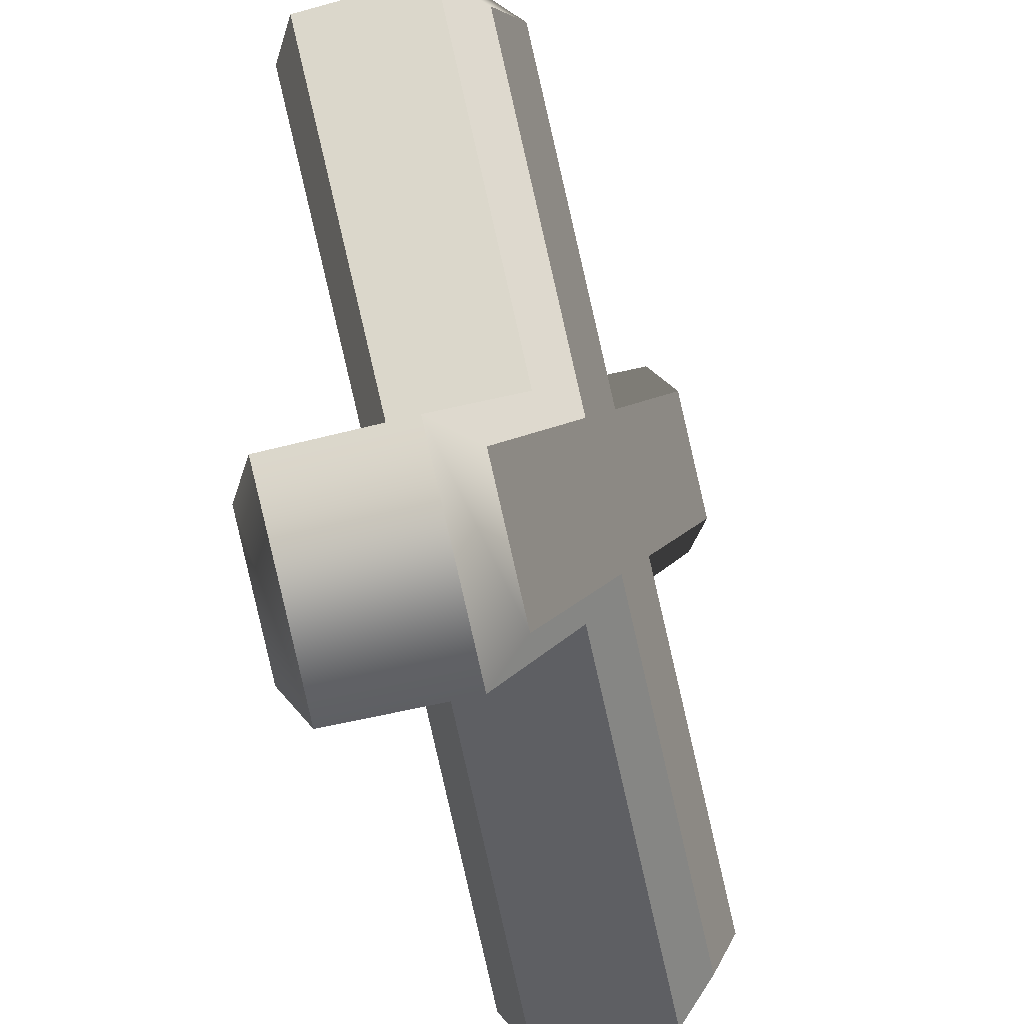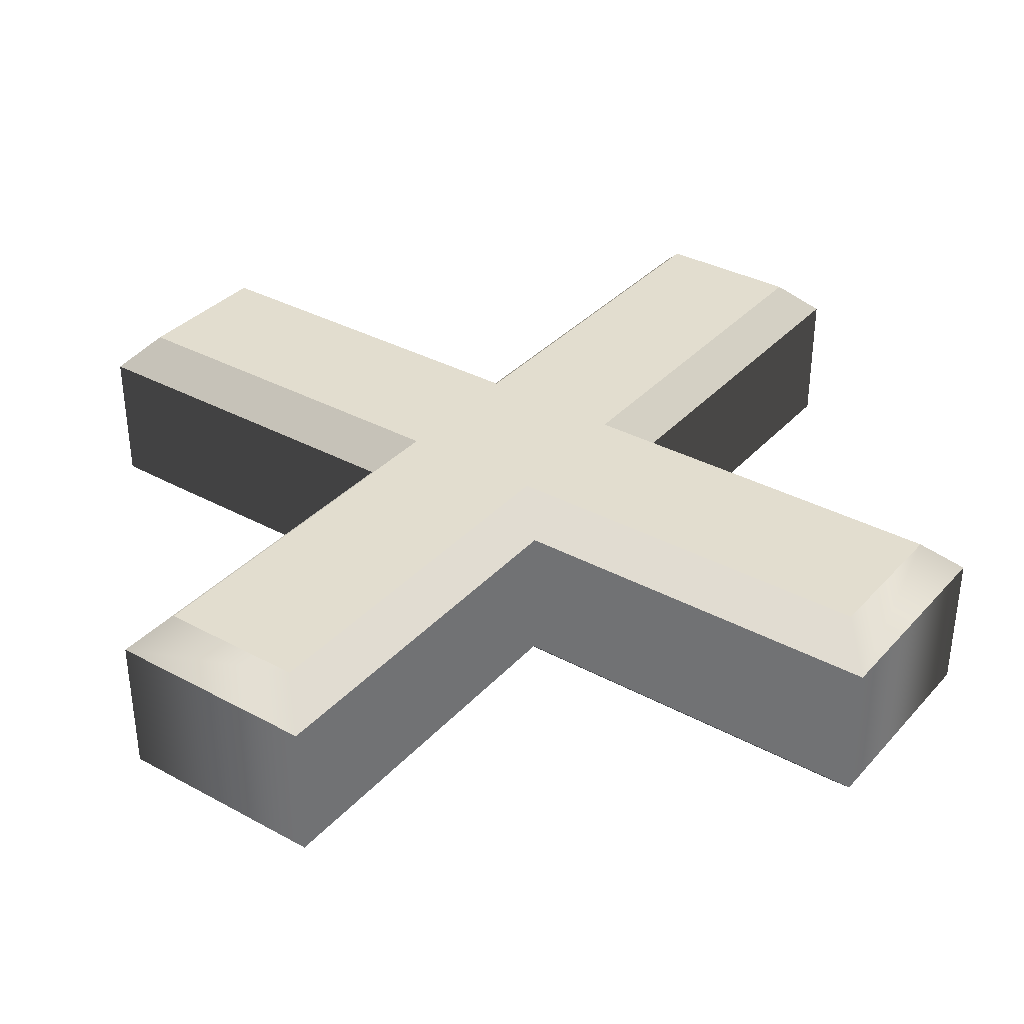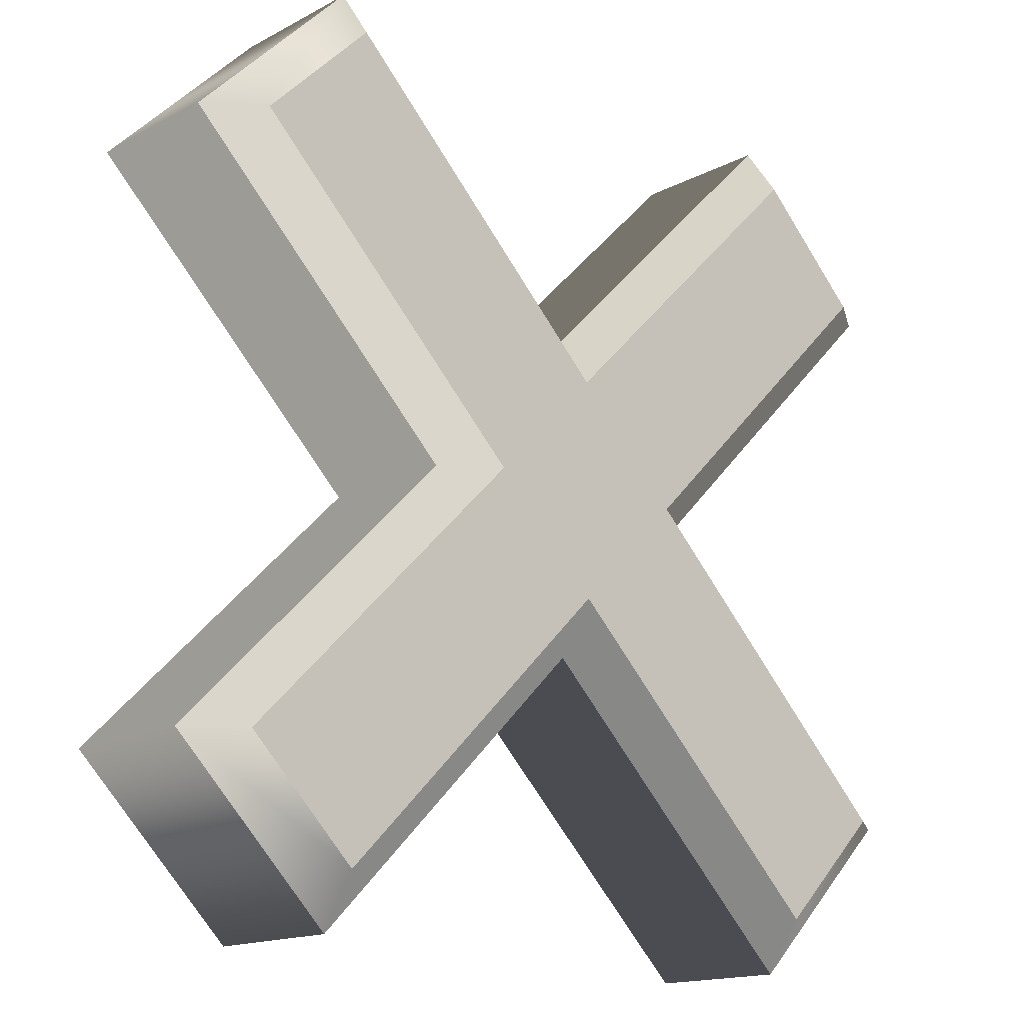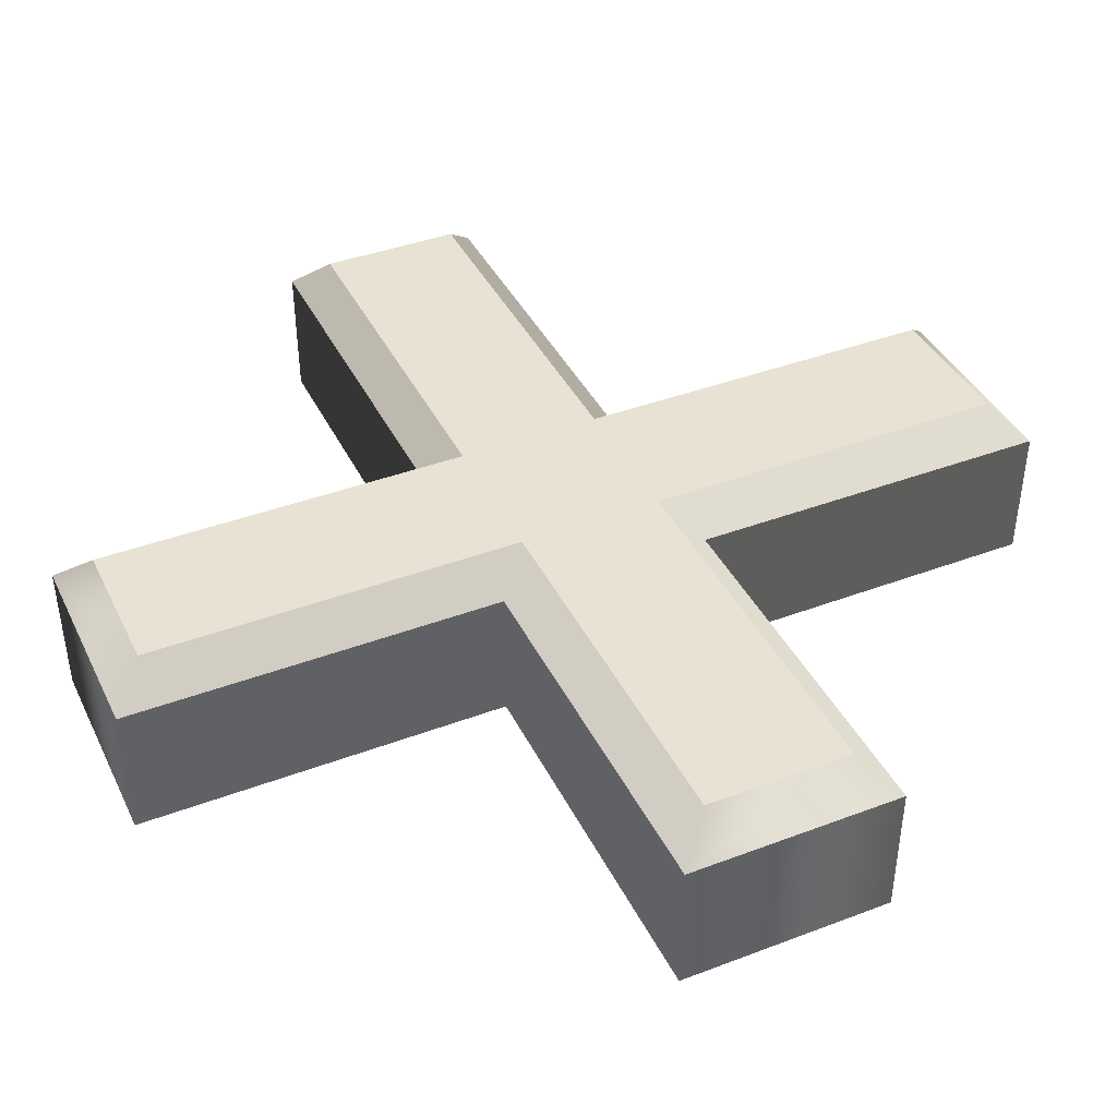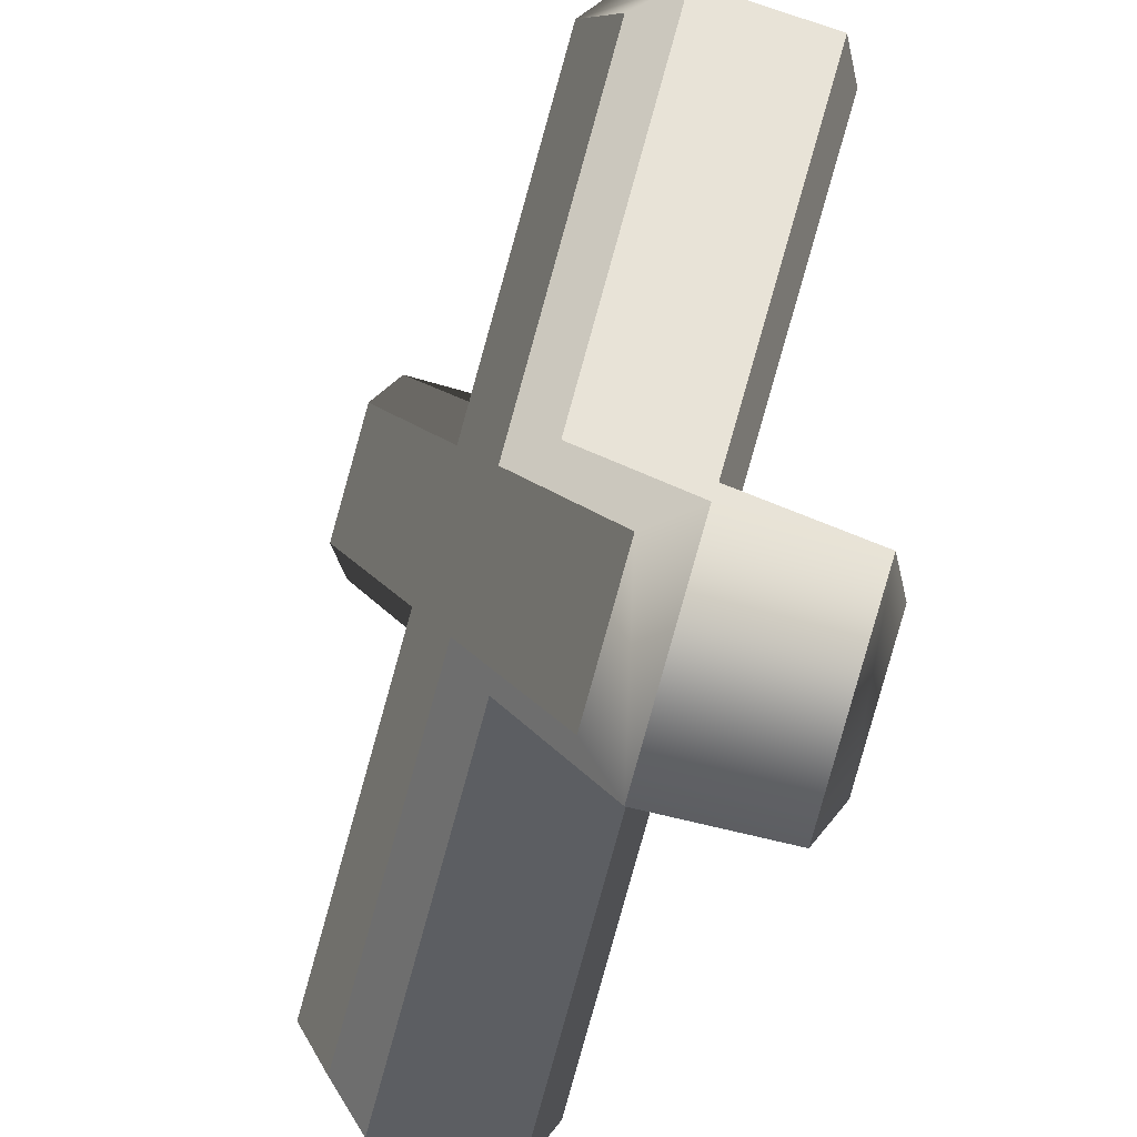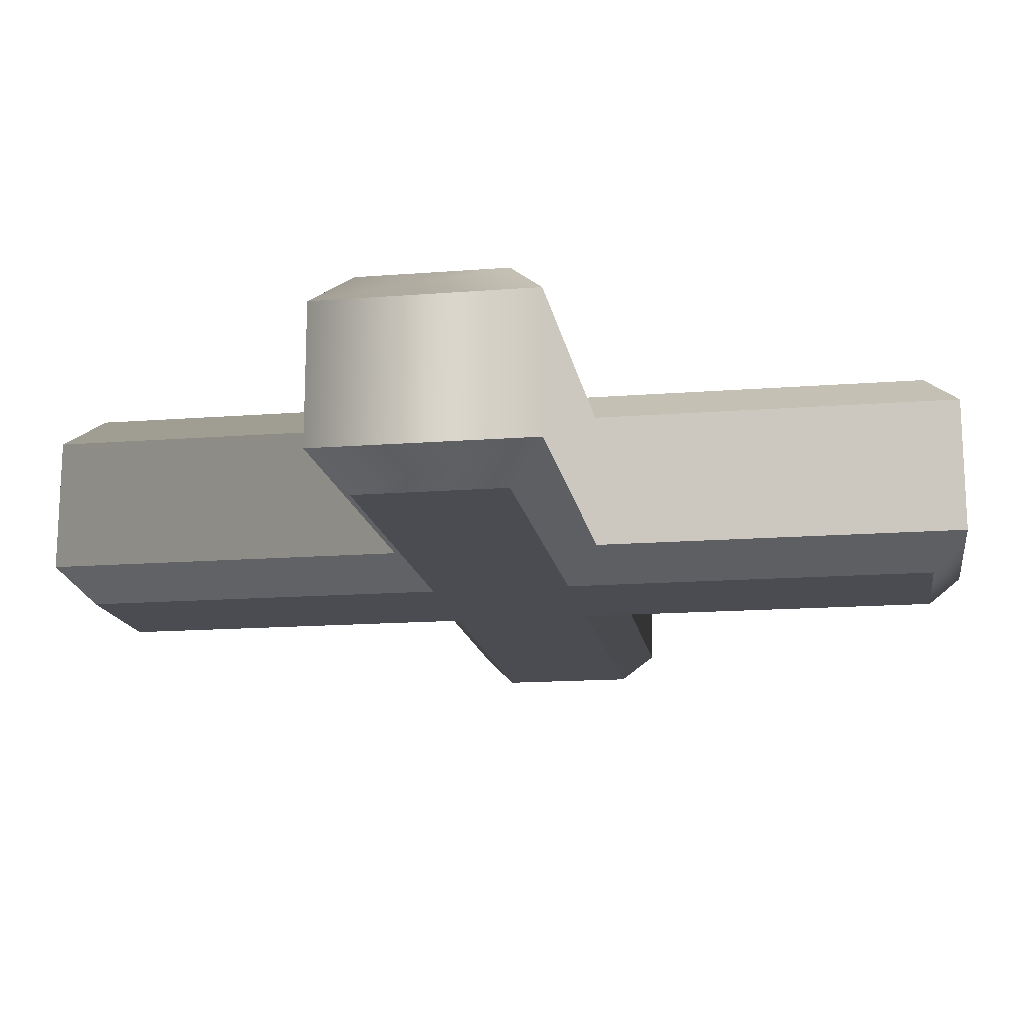
<metadata>
{"format":"obj","ext":"obj","renderer":"f3d","projection":"perspective","resolution":1024,"background":"white","views":[{"elev":-41.0,"azim":-71.4,"up":"+Y"},{"elev":35.0,"azim":170.8,"up":"+Z"},{"elev":-15.5,"azim":138.0,"up":"+Y"},{"elev":40.8,"azim":20.3,"up":"+Z"},{"elev":-38.0,"azim":67.5,"up":"+Y"},{"elev":-15.5,"azim":-125.7,"up":"+Z"}]}
</metadata>
<code>
o Text_CUText.1094
v 0.079 -0.508 -0.06
v 0.138 -0.567 -0.06
v 0.292 -0.413 -0.06
v 0.445 -0.566 -0.06
v 0.504 -0.507 -0.06
v 0.351 -0.354 -0.06
v 0.504 -0.201 -0.06
v 0.445 -0.142 -0.06
v 0.292 -0.295 -0.06
v 0.138 -0.141 -0.06
v 0.079 -0.2 -0.06
v 0.233 -0.354 -0.06
v 0.079 -0.508 0.06
v 0.138 -0.567 0.06
v 0.292 -0.413 0.06
v 0.445 -0.566 0.06
v 0.504 -0.507 0.06
v 0.351 -0.354 0.06
v 0.504 -0.201 0.06
v 0.445 -0.142 0.06
v 0.292 -0.295 0.06
v 0.138 -0.141 0.06
v 0.079 -0.2 0.06
v 0.233 -0.354 0.06
v 0.079 -0.508 0.06
v 0.05072 -0.508 0.04
v 0.138 -0.567 0.06
v 0.138 -0.5953 0.04
v 0.292 -0.413 0.06
v 0.292 -0.4413 0.04
v 0.445 -0.566 0.06
v 0.445 -0.5943 0.04
v 0.504 -0.507 0.06
v 0.5323 -0.507 0.04
v 0.351 -0.354 0.06
v 0.3793 -0.354 0.04
v 0.504 -0.201 0.06
v 0.5323 -0.201 0.04
v 0.445 -0.142 0.06
v 0.445 -0.1137 0.04
v 0.292 -0.295 0.06
v 0.292 -0.2667 0.04
v 0.138 -0.141 0.06
v 0.138 -0.1127 0.04
v 0.079 -0.2 0.06
v 0.05072 -0.2 0.04
v 0.233 -0.354 0.06
v 0.2047 -0.354 0.04
v 0.05072 -0.508 0.04
v 0.05072 -0.508 -0.04
v 0.138 -0.5953 0.04
v 0.138 -0.5953 -0.04
v 0.292 -0.4413 0.04
v 0.292 -0.4413 -0.04
v 0.445 -0.5943 0.04
v 0.445 -0.5943 -0.04
v 0.5323 -0.507 0.04
v 0.5323 -0.507 -0.04
v 0.3793 -0.354 0.04
v 0.3793 -0.354 -0.04
v 0.5323 -0.201 0.04
v 0.5323 -0.201 -0.04
v 0.445 -0.1137 0.04
v 0.445 -0.1137 -0.04
v 0.292 -0.2667 0.04
v 0.292 -0.2667 -0.04
v 0.138 -0.1127 0.04
v 0.138 -0.1127 -0.04
v 0.05072 -0.2 0.04
v 0.05072 -0.2 -0.04
v 0.2047 -0.354 0.04
v 0.2047 -0.354 -0.04
v 0.05072 -0.508 -0.04
v 0.079 -0.508 -0.06
v 0.138 -0.5953 -0.04
v 0.138 -0.567 -0.06
v 0.292 -0.4413 -0.04
v 0.292 -0.413 -0.06
v 0.445 -0.5943 -0.04
v 0.445 -0.566 -0.06
v 0.5323 -0.507 -0.04
v 0.504 -0.507 -0.06
v 0.3793 -0.354 -0.04
v 0.351 -0.354 -0.06
v 0.5323 -0.201 -0.04
v 0.504 -0.201 -0.06
v 0.445 -0.1137 -0.04
v 0.445 -0.142 -0.06
v 0.292 -0.2667 -0.04
v 0.292 -0.295 -0.06
v 0.138 -0.1127 -0.04
v 0.138 -0.141 -0.06
v 0.05072 -0.2 -0.04
v 0.079 -0.2 -0.06
v 0.2047 -0.354 -0.04
v 0.233 -0.354 -0.06
f 1 3 2
f 3 5 4
f 12 3 1
f 3 6 5
f 12 6 3
f 11 6 12
f 11 9 6
f 9 7 6
f 11 10 9
f 8 7 9
f 15 13 14
f 17 15 16
f 15 24 13
f 18 15 17
f 18 24 15
f 18 23 24
f 21 23 18
f 19 21 18
f 22 23 21
f 19 20 21
f 26 28 27 25
f 28 30 29 27
f 30 32 31 29
f 32 34 33 31
f 34 36 35 33
f 36 38 37 35
f 38 40 39 37
f 40 42 41 39
f 42 44 43 41
f 44 46 45 43
f 46 48 47 45
f 48 26 25 47
f 50 52 51 49
f 52 54 53 51
f 54 56 55 53
f 56 58 57 55
f 58 60 59 57
f 60 62 61 59
f 62 64 63 61
f 64 66 65 63
f 66 68 67 65
f 68 70 69 67
f 70 72 71 69
f 72 50 49 71
f 74 76 75 73
f 76 78 77 75
f 78 80 79 77
f 80 82 81 79
f 82 84 83 81
f 84 86 85 83
f 86 88 87 85
f 88 90 89 87
f 90 92 91 89
f 92 94 93 91
f 94 96 95 93
f 96 74 73 95

</code>
